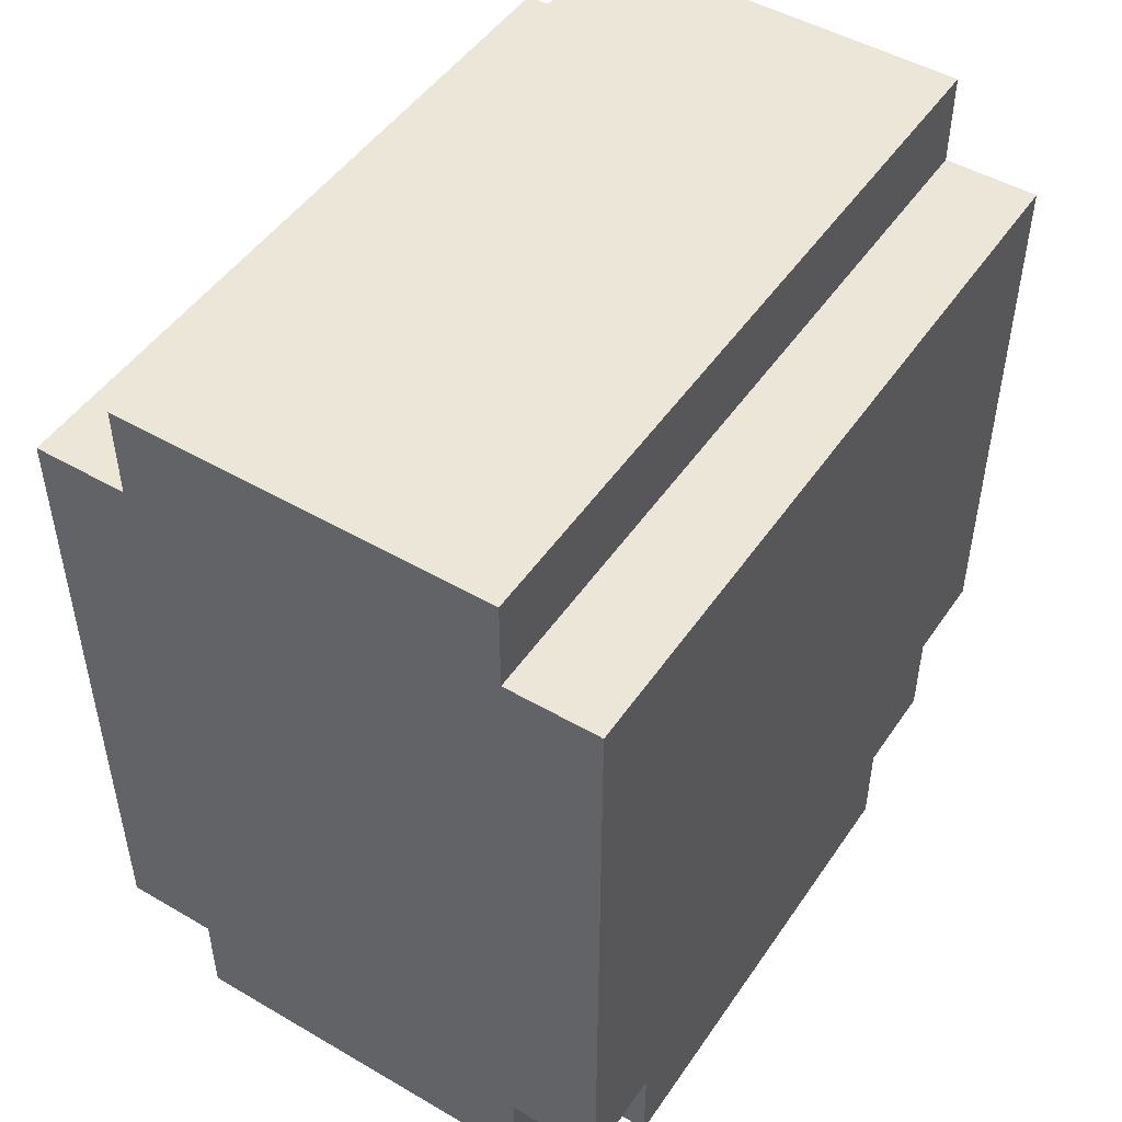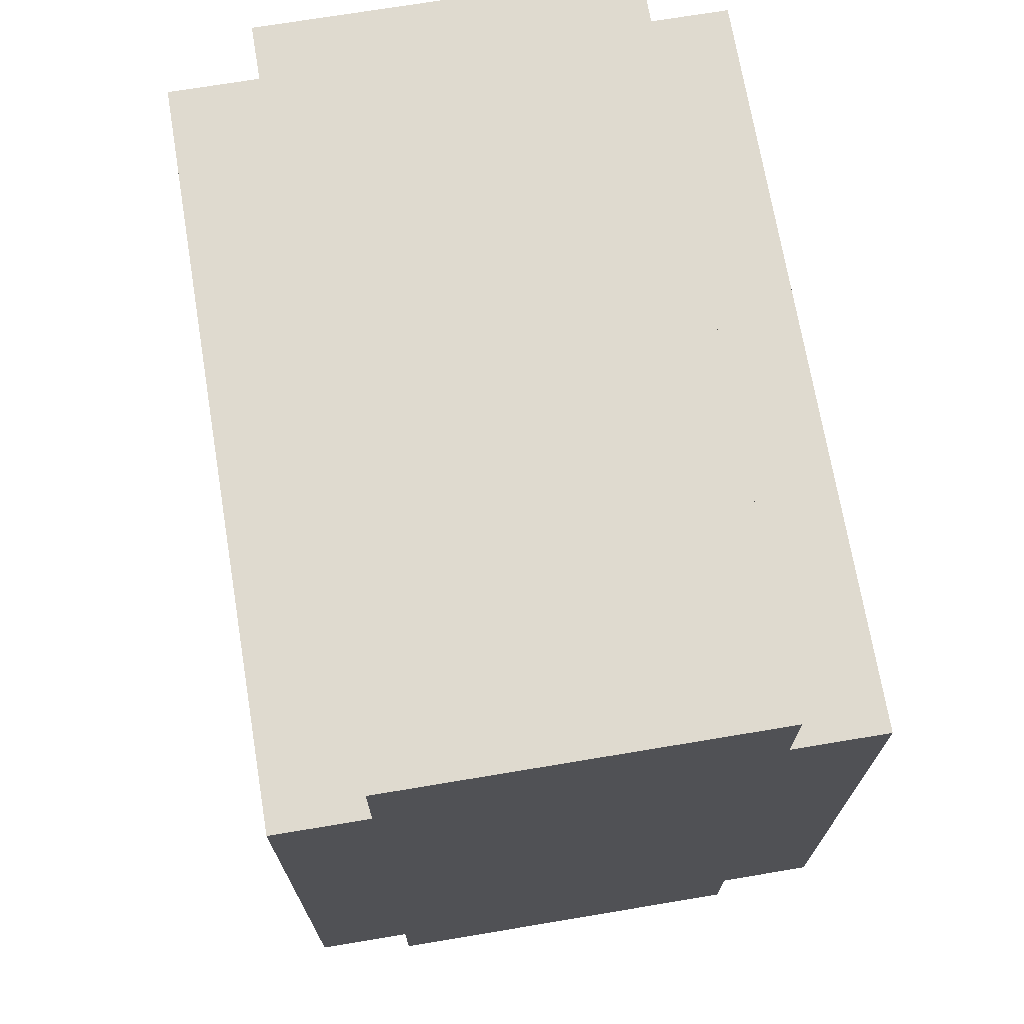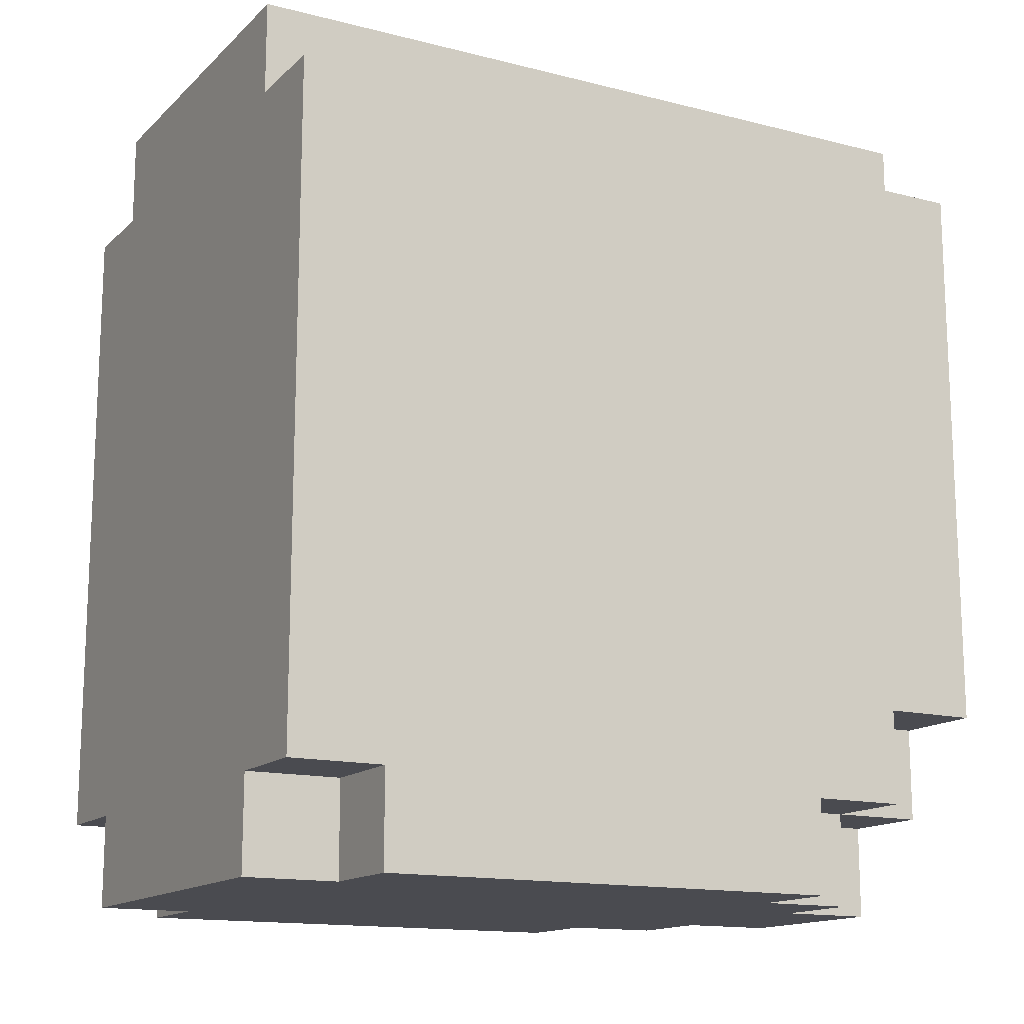
<metadata>
{"format":"obj","ext":"obj","renderer":"f3d","projection":"perspective","resolution":1024,"background":"white","views":[{"elev":48.7,"azim":-147.1,"up":"+Y"},{"elev":70.7,"azim":170.5,"up":"+Y"},{"elev":-14.6,"azim":-118.8,"up":"+Y"}]}
</metadata>
<code>
o EnemyHead
v -0.3096 0.1 0.2429
v -0.3096 0 -0.2571
v -0.3096 0 0.2429
v -0.3096 0.1 0.04294
v -0.3096 0.1 -0.2571
v -0.3096 0.2 0.3429
v -0.3096 0.1 0.3429
v -0.3096 0.2 0.2429
v -0.3096 0.2 0.04294
v -0.3096 0.2 -0.1571
v -0.3096 0.3 -0.1571
v -0.3096 0.3 -0.2571
v -0.3096 0.1 -0.3571
v -0.3096 0.5 0.3429
v -0.3096 0.2 0.4429
v -0.3096 0.5 0.2429
v -0.3096 0.6 0.2429
v -0.3096 0.6 0.1429
v -0.3096 0.7 0.3429
v -0.3096 0.7 0.1429
v -0.3096 0.7 -0.2571
v -0.3096 0.8 0.4429
v -0.3096 0.8 -0.3571
v -0.2096 0.1 0.3429
v -0.2096 0 0.2429
v -0.2096 0 0.3429
v -0.2096 0.1 0.2429
v -0.2096 0.1 -0.2571
v -0.2096 0 -0.3571
v -0.2096 0 -0.2571
v -0.2096 0.1 -0.3571
v -0.2096 0.2 0.4429
v -0.2096 0.1 0.4429
v -0.2096 0.2 0.3429
v -0.2096 0.9 0.4429
v -0.2096 0.8 0.3429
v -0.2096 0.8 0.4429
v -0.2096 0.9 0.3429
v -0.2096 0.8 0.1429
v -0.2096 0.9 0.1429
v -0.2096 0.8 -0.2571
v -0.2096 0.9 -0.2571
v -0.2096 0.8 -0.3571
v -0.2096 0.9 -0.3571
v -0.1096 0.1 0.4429
v -0.1096 0 0.3429
v -0.1096 0 0.4429
v -0.1096 0.1 0.3429
v 0.1904 0.2 0.3429
v 0.1904 0.1 0.2429
v 0.1904 0.1 0.3429
v 0.1904 0.2 0.2429
v 0.1904 0.1 0.04294
v 0.1904 0.2 0.04294
v 0.1904 0.1 -0.2571
v 0.1904 0.2 -0.1571
v 0.1904 0.3 0.3429
v 0.1904 0.3 -0.1571
v 0.1904 0.3 -0.2571
v 0.1904 0.4 0.3429
v 0.1904 0.5 0.3429
v 0.1904 0.5 0.2429
v 0.1904 0.6 0.3429
v 0.1904 0.6 0.2429
v 0.1904 0.6 0.1429
v 0.1904 0.6 -0.2571
v 0.1904 0.7 0.3429
v 0.1904 0.7 0.1429
v 0.1904 0.7 -0.2571
v 0.1904 0.8 0.3429
v 0.1904 0.8 0.1429
v 0.1904 0.8 -0.2571
v -0.2096 0.1 0.3429
v -0.2096 0.1 0.2429
v -0.2096 0.2 0.3429
v -0.2096 0.1 0.04294
v -0.2096 0.2 0.2429
v -0.2096 0.1 -0.2571
v -0.2096 0.2 0.04294
v -0.2096 0.2 -0.1571
v -0.2096 0.2 -0.2571
v -0.2096 0.3 0.3429
v -0.2096 0.3 -0.1571
v -0.2096 0.3 -0.2571
v -0.2096 0.4 0.3429
v -0.2096 0.5 0.3429
v -0.2096 0.5 0.2429
v -0.2096 0.6 0.3429
v -0.2096 0.6 0.2429
v -0.2096 0.6 0.1429
v -0.2096 0.6 -0.2571
v -0.2096 0.7 0.3429
v -0.2096 0.7 0.1429
v -0.2096 0.7 -0.2571
v -0.2096 0.8 0.3429
v -0.2096 0.8 0.1429
v -0.2096 0.8 -0.2571
v 0.09041 0 0.4429
v 0.09041 0 0.3429
v 0.09041 0.1 0.4429
v 0.09041 0.1 0.3429
v 0.1904 0 0.3429
v 0.1904 0 0.2429
v 0.1904 0.1 0.3429
v 0.1904 0.1 0.2429
v 0.1904 0 -0.2571
v 0.1904 0 -0.3571
v 0.1904 0.1 -0.2571
v 0.1904 0.1 -0.3571
v 0.1904 0.1 0.4429
v 0.1904 0.2 0.4429
v 0.1904 0.2 0.3429
v 0.1904 0.8 0.4429
v 0.1904 0.8 0.3429
v 0.1904 0.9 0.4429
v 0.1904 0.8 0.1429
v 0.1904 0.9 0.3429
v 0.1904 0.8 -0.2571
v 0.1904 0.9 0.1429
v 0.1904 0.8 -0.3571
v 0.1904 0.9 -0.2571
v 0.1904 0.9 -0.3571
v 0.2904 0 0.2429
v 0.2904 0 -0.2571
v 0.2904 0.1 0.2429
v 0.2904 0.1 0.04294
v 0.2904 0.1 -0.2571
v 0.2904 0.1 0.3429
v 0.2904 0.2 0.3429
v 0.2904 0.2 0.2429
v 0.2904 0.2 0.04294
v 0.2904 0.2 -0.1571
v 0.2904 0.3 -0.1571
v 0.2904 0.1 -0.3571
v 0.2904 0.3 -0.2571
v 0.2904 0.5 0.3429
v 0.2904 0.2 0.4429
v 0.2904 0.5 0.2429
v 0.2904 0.6 0.2429
v 0.2904 0.6 0.1429
v 0.2904 0.7 0.3429
v 0.2904 0.7 0.1429
v 0.2904 0.7 -0.2571
v 0.2904 0.8 0.4429
v 0.2904 0.8 -0.3571
v -0.2096 0.2 0.4429
v -0.3096 0.8 0.4429
v -0.3096 0.2 0.4429
v -0.2096 0.3 0.4429
v -0.2096 0.4 0.4429
v -0.2096 0.5 0.4429
v -0.2096 0.6 0.4429
v -0.2096 0.7 0.4429
v -0.2096 0.8 0.4429
v -0.1096 0.1 0.4429
v -0.2096 0.1 0.4429
v -0.1096 0.2 0.4429
v -0.1096 0.3 0.4429
v -0.1096 0.4 0.4429
v -0.1096 0.5 0.4429
v -0.1096 0.6 0.4429
v -0.1096 0.7 0.4429
v -0.2096 0.9 0.4429
v -0.1096 0.8 0.4429
v 0.09041 0 0.4429
v -0.1096 0 0.4429
v 0.09041 0.1 0.4429
v 0.09041 0.2 0.4429
v 0.09041 0.3 0.4429
v 0.09041 0.4 0.4429
v 0.09041 0.5 0.4429
v 0.09041 0.6 0.4429
v 0.09041 0.7 0.4429
v 0.09041 0.8 0.4429
v 0.1904 0.1 0.4429
v 0.1904 0.2 0.4429
v 0.1904 0.3 0.4429
v 0.1904 0.4 0.4429
v 0.1904 0.5 0.4429
v 0.1904 0.6 0.4429
v 0.1904 0.7 0.4429
v 0.1904 0.8 0.4429
v 0.1904 0.9 0.4429
v 0.2904 0.2 0.4429
v 0.2904 0.8 0.4429
v -0.2096 0.1 0.3429
v -0.3096 0.2 0.3429
v -0.3096 0.1 0.3429
v -0.2096 0.2 0.3429
v -0.1096 0 0.3429
v -0.2096 0 0.3429
v -0.1096 0.1 0.3429
v 0.1904 0 0.3429
v 0.09041 0.1 0.3429
v 0.09041 0 0.3429
v 0.1904 0.1 0.3429
v 0.2904 0.1 0.3429
v 0.1904 0.2 0.3429
v 0.2904 0.2 0.3429
v -0.2096 0 0.2429
v -0.3096 0.1 0.2429
v -0.3096 0 0.2429
v -0.2096 0.1 0.2429
v 0.2904 0 0.2429
v 0.1904 0.1 0.2429
v 0.1904 0 0.2429
v 0.2904 0.1 0.2429
v -0.1096 0.6 -0.2571
v -0.2096 0.3 -0.2571
v -0.2096 0.2 -0.2571
v -0.2096 0.6 -0.2571
v -0.2096 0.7 -0.2571
v -0.1096 0.7 -0.2571
v -0.2096 0.8 -0.2571
v -0.1096 0.8 -0.2571
v 0.09041 0.2 -0.2571
v -0.2096 0.1 -0.2571
v 0.09041 0.3 -0.2571
v 0.09041 0.6 -0.2571
v 0.09041 0.7 -0.2571
v 0.09041 0.8 -0.2571
v 0.1904 0.1 -0.2571
v 0.1904 0.3 -0.2571
v 0.1904 0.6 -0.2571
v 0.1904 0.7 -0.2571
v 0.1904 0.8 -0.2571
v -0.2096 0.1 0.3429
v -0.2096 0.2 0.3429
v -0.1096 0.1 0.3429
v -0.2096 0.3 0.3429
v -0.1096 0.2 0.3429
v -0.2096 0.4 0.3429
v -0.1096 0.3 0.3429
v -0.2096 0.5 0.3429
v -0.1096 0.4 0.3429
v -0.2096 0.6 0.3429
v -0.1096 0.5 0.3429
v -0.2096 0.7 0.3429
v -0.1096 0.6 0.3429
v -0.2096 0.8 0.3429
v -0.1096 0.7 0.3429
v -0.1096 0.8 0.3429
v 0.09041 0.1 0.3429
v 0.09041 0.2 0.3429
v 0.09041 0.3 0.3429
v 0.09041 0.4 0.3429
v 0.09041 0.5 0.3429
v 0.09041 0.6 0.3429
v 0.09041 0.7 0.3429
v 0.09041 0.8 0.3429
v 0.1904 0.1 0.3429
v 0.1904 0.2 0.3429
v 0.1904 0.3 0.3429
v 0.1904 0.4 0.3429
v 0.1904 0.5 0.3429
v 0.1904 0.6 0.3429
v 0.1904 0.7 0.3429
v 0.1904 0.8 0.3429
v -0.3096 0 -0.2571
v -0.3096 0.1 -0.2571
v -0.2096 0 -0.2571
v -0.2096 0.1 -0.2571
v 0.1904 0 -0.2571
v 0.1904 0.1 -0.2571
v 0.2904 0 -0.2571
v 0.2904 0.1 -0.2571
v -0.3096 0.1 -0.3571
v -0.3096 0.8 -0.3571
v -0.2096 0.1 -0.3571
v -0.2096 0.2 -0.3571
v -0.2096 0.6 -0.3571
v -0.2096 0.7 -0.3571
v -0.2096 0.8 -0.3571
v -0.1096 0.6 -0.3571
v -0.2096 0.9 -0.3571
v -0.1096 0.7 -0.3571
v -0.1096 0.8 -0.3571
v 0.09041 0.2 -0.3571
v 0.09041 0.3 -0.3571
v 0.09041 0.6 -0.3571
v 0.09041 0.7 -0.3571
v 0.09041 0.8 -0.3571
v -0.2096 0 -0.3571
v 0.1904 0 -0.3571
v 0.1904 0.1 -0.3571
v 0.1904 0.3 -0.3571
v 0.1904 0.6 -0.3571
v 0.1904 0.7 -0.3571
v 0.1904 0.8 -0.3571
v 0.1904 0.9 -0.3571
v 0.2904 0.1 -0.3571
v 0.2904 0.8 -0.3571
v -0.1096 0 0.3429
v 0.09041 0 0.4429
v -0.1096 0 0.4429
v 0.09041 0 0.3429
v -0.2096 0 0.2429
v -0.2096 0 0.3429
v -0.1096 0 0.2429
v 0.09041 0 0.2429
v 0.1904 0 0.3429
v 0.1904 0 0.2429
v -0.3096 0 -0.2571
v -0.3096 0 0.2429
v -0.2096 0 -0.2571
v 0.1904 0 -0.2571
v 0.2904 0 0.2429
v 0.2904 0 -0.2571
v -0.2096 0 -0.3571
v 0.1904 0 -0.3571
v -0.2096 0.1 0.3429
v -0.1096 0.1 0.4429
v -0.2096 0.1 0.4429
v -0.1096 0.1 0.3429
v 0.09041 0.1 0.3429
v 0.1904 0.1 0.4429
v 0.09041 0.1 0.4429
v 0.1904 0.1 0.3429
v -0.3096 0.1 0.2429
v -0.3096 0.1 0.3429
v -0.2096 0.1 0.2429
v 0.1904 0.1 0.2429
v 0.2904 0.1 0.3429
v 0.2904 0.1 0.2429
v -0.3096 0.1 -0.3571
v -0.2096 0.1 -0.2571
v -0.3096 0.1 -0.2571
v -0.2096 0.1 -0.3571
v 0.1904 0.1 -0.3571
v 0.2904 0.1 -0.2571
v 0.1904 0.1 -0.2571
v 0.2904 0.1 -0.3571
v -0.3096 0.2 0.3429
v -0.2096 0.2 0.4429
v -0.3096 0.2 0.4429
v -0.2096 0.2 0.3429
v 0.1904 0.2 0.3429
v 0.2904 0.2 0.4429
v 0.1904 0.2 0.4429
v 0.2904 0.2 0.3429
v -0.1096 0.8 0.2429
v -0.1096 0.8 0.3429
v -0.2096 0.8 0.3429
v 0.1904 0.8 0.3429
v 0.09041 0.8 0.3429
v 0.09041 0.8 0.2429
v -0.2096 0.8 0.1429
v -0.1096 0.8 0.1429
v 0.09041 0.8 0.1429
v 0.1904 0.8 0.1429
v -0.2096 0.8 -0.2571
v -0.1096 0.8 -0.2571
v 0.09041 0.8 -0.2571
v 0.1904 0.8 -0.2571
v -0.2096 0.1 0.3429
v -0.1096 0.1 0.3429
v -0.2096 0.1 0.2429
v 0.09041 0.1 0.3429
v -0.1096 0.1 0.2429
v 0.1904 0.1 0.3429
v 0.09041 0.1 0.2429
v 0.1904 0.1 0.2429
v -0.2096 0.1 0.04294
v 0.1904 0.1 0.04294
v -0.2096 0.1 -0.2571
v 0.1904 0.1 -0.2571
v -0.3096 0.8 0.4429
v -0.2096 0.8 0.4429
v -0.2096 0.8 0.3429
v 0.1904 0.8 0.4429
v 0.2904 0.8 0.4429
v 0.1904 0.8 0.3429
v -0.2096 0.8 0.1429
v 0.1904 0.8 0.1429
v -0.2096 0.8 -0.2571
v 0.1904 0.8 -0.2571
v -0.3096 0.8 -0.3571
v -0.2096 0.8 -0.3571
v 0.1904 0.8 -0.3571
v 0.2904 0.8 -0.3571
v -0.2096 0.9 0.4429
v 0.1904 0.9 0.4429
v -0.2096 0.9 0.3429
v 0.1904 0.9 0.3429
v -0.1096 0.9 0.2429
v 0.09041 0.9 0.2429
v -0.2096 0.9 0.1429
v -0.1096 0.9 0.1429
v 0.09041 0.9 0.1429
v 0.1904 0.9 0.1429
v -0.2096 0.9 -0.2571
v 0.1904 0.9 -0.2571
v -0.2096 0.9 -0.3571
v 0.1904 0.9 -0.3571
f 1 2 3
f 4 2 1
f 5 2 4
f 6 1 7
f 8 4 1
f 8 1 6
f 9 5 4
f 9 4 8
f 10 5 9
f 11 8 6
f 11 5 10
f 11 10 9
f 11 9 8
f 12 13 5
f 12 5 11
f 14 11 6
f 14 6 15
f 14 12 11
f 16 12 14
f 17 16 14
f 17 12 16
f 18 12 17
f 19 14 15
f 19 17 14
f 19 18 17
f 20 12 18
f 20 18 19
f 21 13 12
f 21 12 20
f 22 20 19
f 22 19 15
f 22 21 20
f 23 13 21
f 23 21 22
f 24 25 26
f 27 25 24
f 28 29 30
f 31 29 28
f 32 24 33
f 34 24 32
f 35 36 37
f 38 39 36
f 38 36 35
f 40 41 39
f 40 39 38
f 42 43 41
f 42 41 40
f 44 43 42
f 45 46 47
f 48 46 45
f 49 50 51
f 52 53 50
f 52 50 49
f 54 55 53
f 54 53 52
f 56 55 54
f 57 52 49
f 57 54 52
f 57 56 54
f 58 55 56
f 58 56 57
f 59 55 58
f 60 58 57
f 60 59 58
f 61 59 60
f 62 59 61
f 63 62 61
f 64 59 62
f 64 62 63
f 65 59 64
f 66 59 65
f 67 64 63
f 67 65 64
f 68 66 65
f 68 65 67
f 69 66 68
f 70 68 67
f 70 69 68
f 71 69 70
f 72 69 71
f 73 74 75
f 74 76 77
f 75 74 77
f 76 78 79
f 77 76 79
f 79 78 80
f 80 78 81
f 75 77 82
f 77 79 82
f 79 80 82
f 80 81 83
f 82 80 83
f 83 81 84
f 82 83 85
f 83 84 85
f 85 84 86
f 86 84 87
f 86 87 88
f 87 84 89
f 88 87 89
f 89 84 90
f 90 84 91
f 88 89 92
f 89 90 92
f 90 91 93
f 92 90 93
f 93 91 94
f 92 93 95
f 93 94 95
f 95 94 96
f 96 94 97
f 98 99 100
f 100 99 101
f 102 103 104
f 104 103 105
f 106 107 108
f 108 107 109
f 110 104 111
f 111 104 112
f 113 114 115
f 114 116 117
f 115 114 117
f 116 118 119
f 117 116 119
f 118 120 121
f 119 118 121
f 121 120 122
f 123 124 125
f 125 124 126
f 126 124 127
f 128 125 129
f 125 126 130
f 129 125 130
f 126 127 131
f 130 126 131
f 131 127 132
f 129 130 133
f 132 127 133
f 131 132 133
f 130 131 133
f 127 134 135
f 133 127 135
f 129 133 136
f 137 129 136
f 133 135 136
f 136 135 138
f 136 138 139
f 138 135 139
f 139 135 140
f 137 136 141
f 136 139 141
f 139 140 141
f 140 135 142
f 141 140 142
f 135 134 143
f 142 135 143
f 141 142 144
f 137 141 144
f 142 143 144
f 143 134 145
f 144 143 145
f 146 147 148
f 149 147 146
f 150 147 149
f 151 147 150
f 152 147 151
f 153 147 152
f 154 147 153
f 155 146 156
f 157 149 146
f 157 146 155
f 158 150 149
f 158 149 157
f 159 151 150
f 159 150 158
f 160 152 151
f 160 151 159
f 161 153 152
f 161 152 160
f 162 163 154
f 162 153 161
f 162 154 153
f 164 163 162
f 165 155 166
f 167 157 155
f 167 155 165
f 168 158 157
f 168 157 167
f 169 161 160
f 169 158 168
f 169 159 158
f 169 160 159
f 169 162 161
f 170 162 169
f 171 162 170
f 172 162 171
f 173 164 162
f 173 162 172
f 174 163 164
f 174 164 173
f 175 168 167
f 176 169 168
f 176 168 175
f 177 170 169
f 177 169 176
f 178 171 170
f 178 170 177
f 179 172 171
f 179 171 178
f 180 173 172
f 180 172 179
f 181 174 173
f 181 173 180
f 182 163 174
f 182 174 181
f 183 163 182
f 184 181 180
f 184 179 178
f 184 182 181
f 184 177 176
f 184 180 179
f 184 178 177
f 185 182 184
f 186 187 188
f 189 187 186
f 190 186 191
f 192 186 190
f 193 194 195
f 196 194 193
f 197 198 196
f 199 198 197
f 200 201 202
f 203 201 200
f 204 205 206
f 207 205 204
f 208 209 210
f 208 211 209
f 208 212 211
f 213 214 212
f 213 212 208
f 215 214 213
f 216 210 217
f 216 208 210
f 216 213 208
f 218 213 216
f 219 213 218
f 220 215 213
f 220 213 219
f 221 215 220
f 222 216 217
f 222 218 216
f 223 219 218
f 223 218 222
f 224 220 219
f 224 219 223
f 225 221 220
f 225 220 224
f 226 221 225
f 227 228 229
f 228 230 231
f 229 228 231
f 230 232 233
f 231 230 233
f 232 234 235
f 233 232 235
f 234 236 237
f 235 234 237
f 236 238 239
f 237 236 239
f 238 240 241
f 239 238 241
f 241 240 242
f 229 231 243
f 231 233 244
f 243 231 244
f 237 239 245
f 244 233 245
f 233 235 245
f 235 237 245
f 239 241 245
f 245 241 246
f 246 241 247
f 247 241 248
f 241 242 249
f 248 241 249
f 249 242 250
f 243 244 251
f 244 245 252
f 251 244 252
f 245 246 253
f 252 245 253
f 246 247 254
f 253 246 254
f 247 248 255
f 254 247 255
f 248 249 256
f 255 248 256
f 249 250 257
f 256 249 257
f 257 250 258
f 259 260 261
f 261 260 262
f 263 264 265
f 265 264 266
f 267 268 269
f 269 268 270
f 270 268 271
f 271 268 272
f 272 268 273
f 270 271 274
f 271 272 274
f 273 275 276
f 274 272 276
f 272 273 276
f 276 275 277
f 269 270 278
f 270 274 278
f 274 276 278
f 278 276 279
f 279 276 280
f 276 277 281
f 280 276 281
f 277 275 282
f 281 277 282
f 283 269 284
f 269 278 285
f 284 269 285
f 278 279 285
f 279 280 286
f 285 279 286
f 280 281 287
f 286 280 287
f 281 282 288
f 287 281 288
f 282 275 289
f 288 282 289
f 289 275 290
f 287 288 291
f 285 286 291
f 288 289 291
f 286 287 291
f 291 289 292
f 293 294 295
f 296 294 293
f 297 293 298
f 299 296 293
f 299 293 297
f 300 301 296
f 300 296 299
f 302 301 300
f 303 297 304
f 305 299 297
f 305 297 303
f 305 300 299
f 305 302 300
f 306 307 302
f 306 302 305
f 308 307 306
f 309 306 305
f 310 306 309
f 311 312 313
f 314 312 311
f 315 316 317
f 318 316 315
f 319 311 320
f 321 311 319
f 322 323 318
f 324 323 322
f 325 326 327
f 328 326 325
f 329 330 331
f 332 330 329
f 333 334 335
f 336 334 333
f 337 338 339
f 340 338 337
f 341 342 343
f 341 344 345
f 341 345 342
f 346 344 341
f 347 341 343
f 348 346 341
f 348 341 347
f 349 344 346
f 349 346 348
f 350 344 349
f 351 348 347
f 351 349 348
f 351 350 349
f 352 350 351
f 353 350 352
f 354 350 353
f 355 356 357
f 356 358 359
f 357 356 359
f 358 360 361
f 359 358 361
f 361 360 362
f 357 359 363
f 359 361 363
f 361 362 363
f 363 362 364
f 363 364 365
f 365 364 366
f 367 368 369
f 370 371 372
f 367 369 373
f 372 371 374
f 367 373 375
f 374 371 376
f 367 375 377
f 377 375 378
f 376 371 379
f 379 371 380
f 381 382 383
f 383 382 384
f 383 384 385
f 385 384 386
f 383 385 387
f 385 386 388
f 387 385 388
f 386 384 389
f 388 386 389
f 389 384 390
f 387 388 391
f 388 389 391
f 389 390 391
f 391 390 392
f 391 392 393
f 393 392 394

</code>
